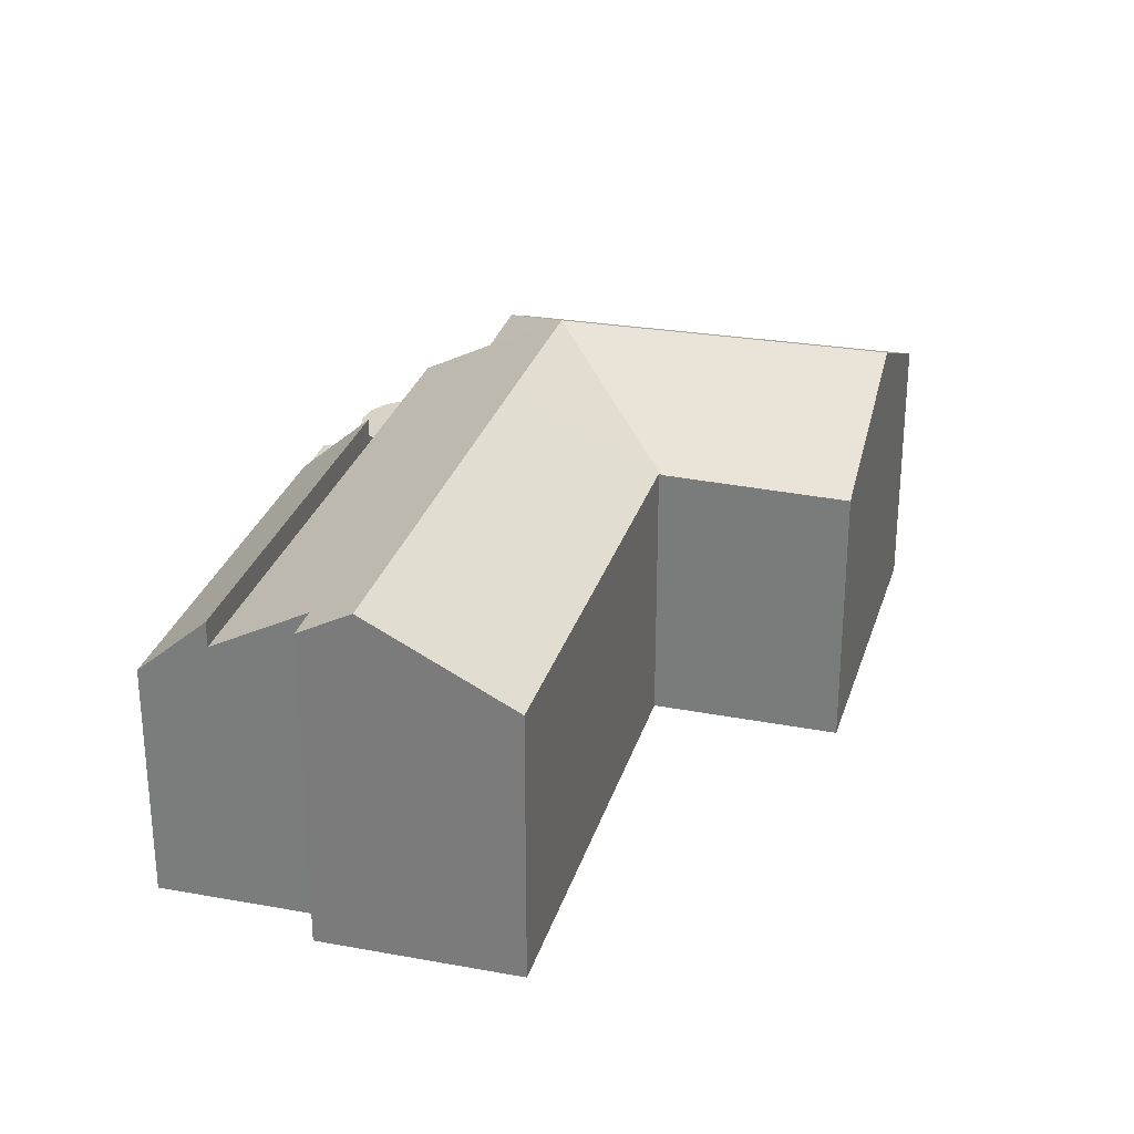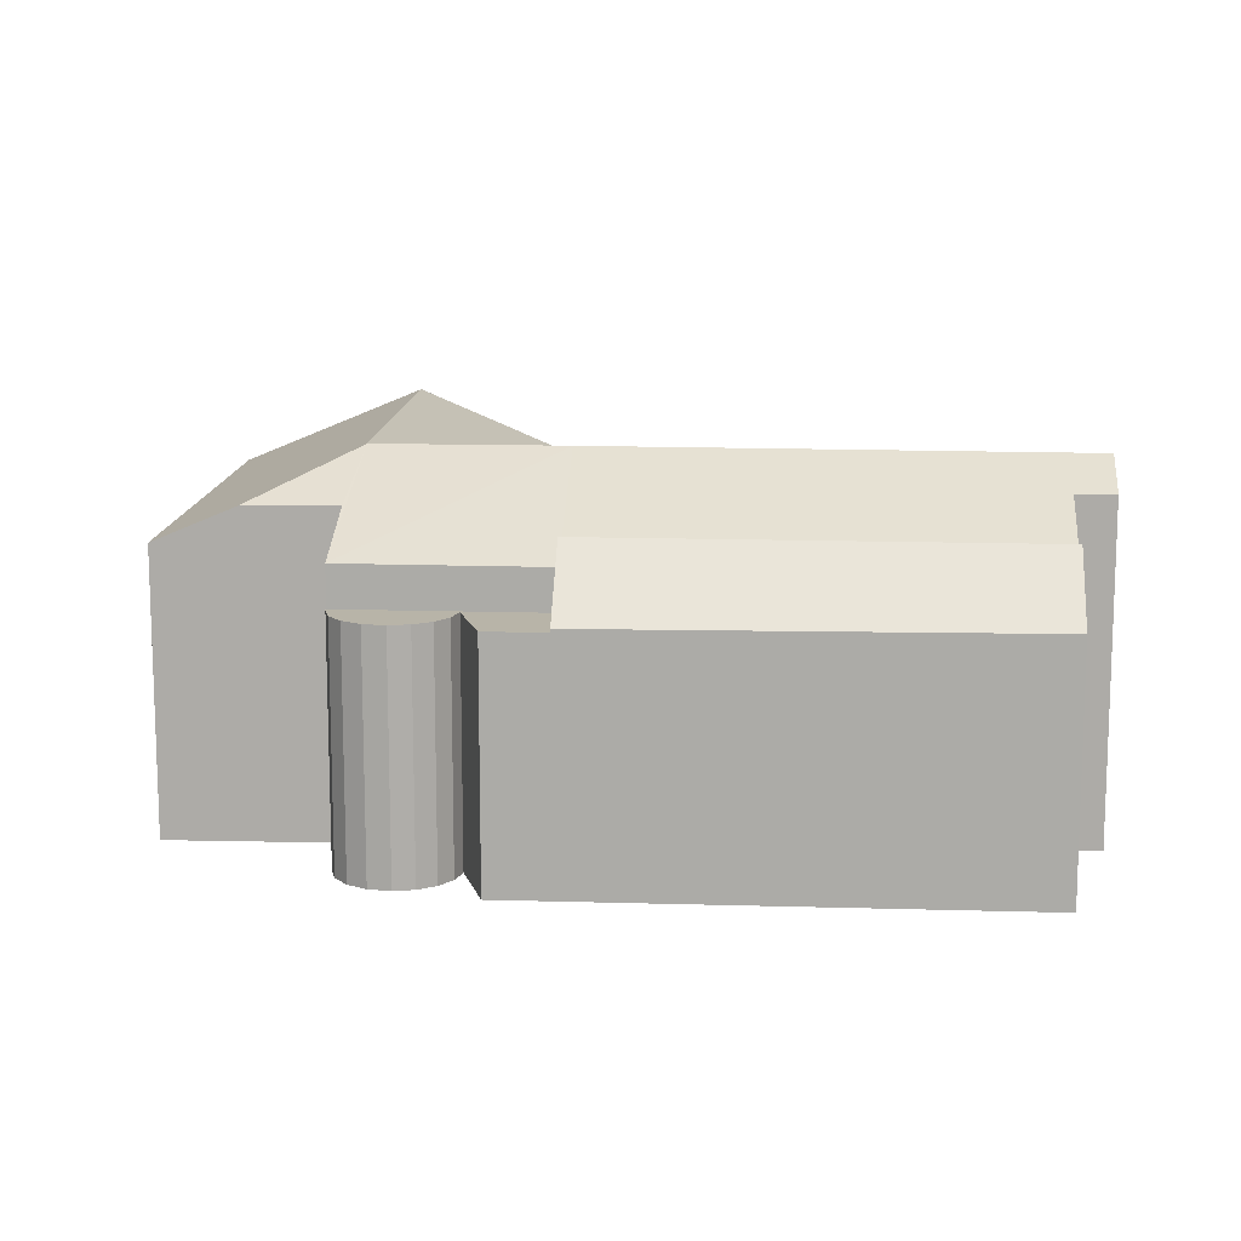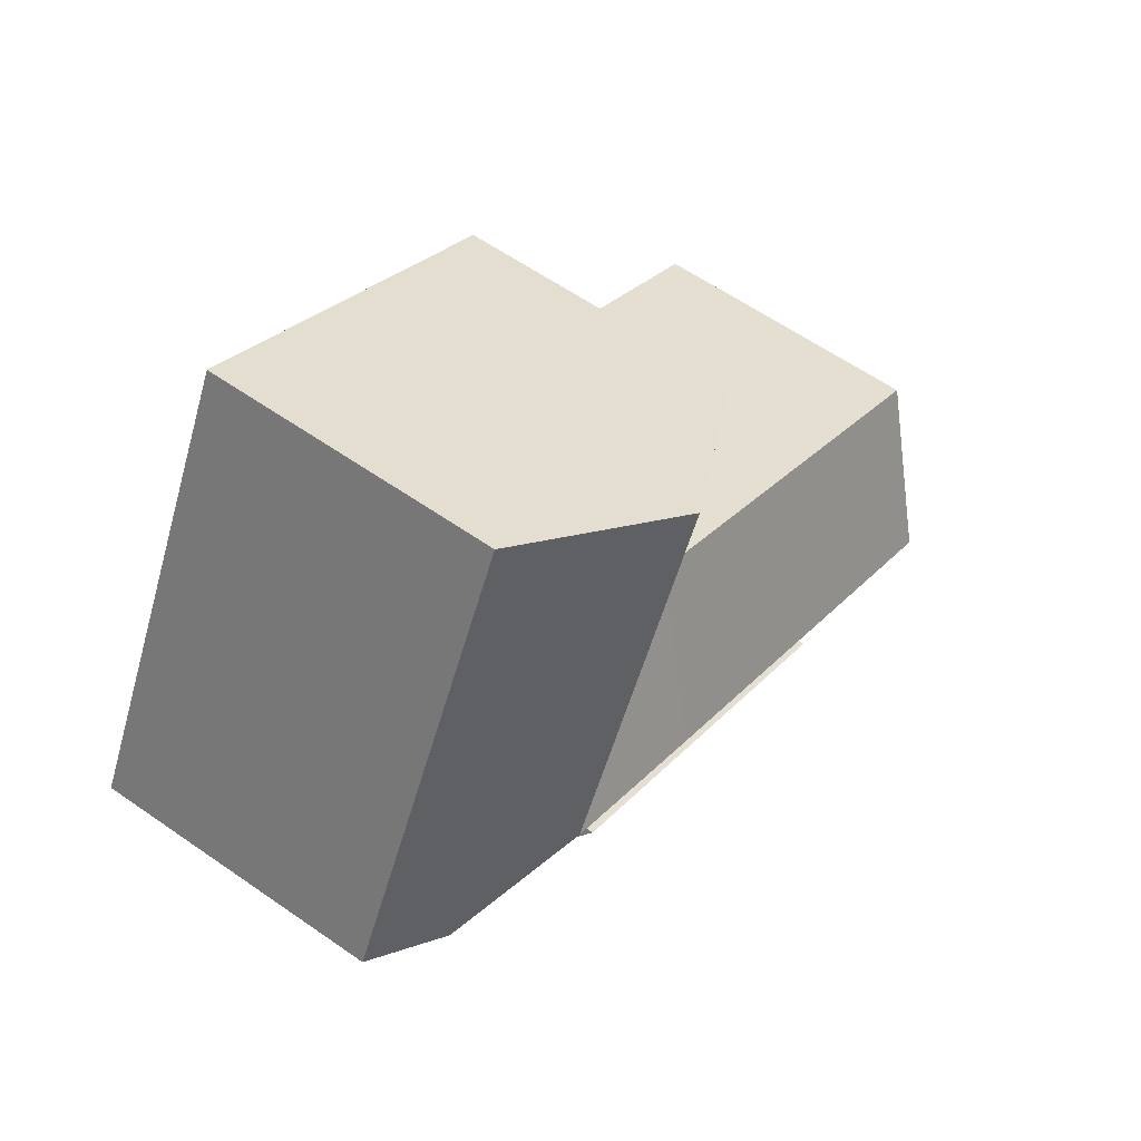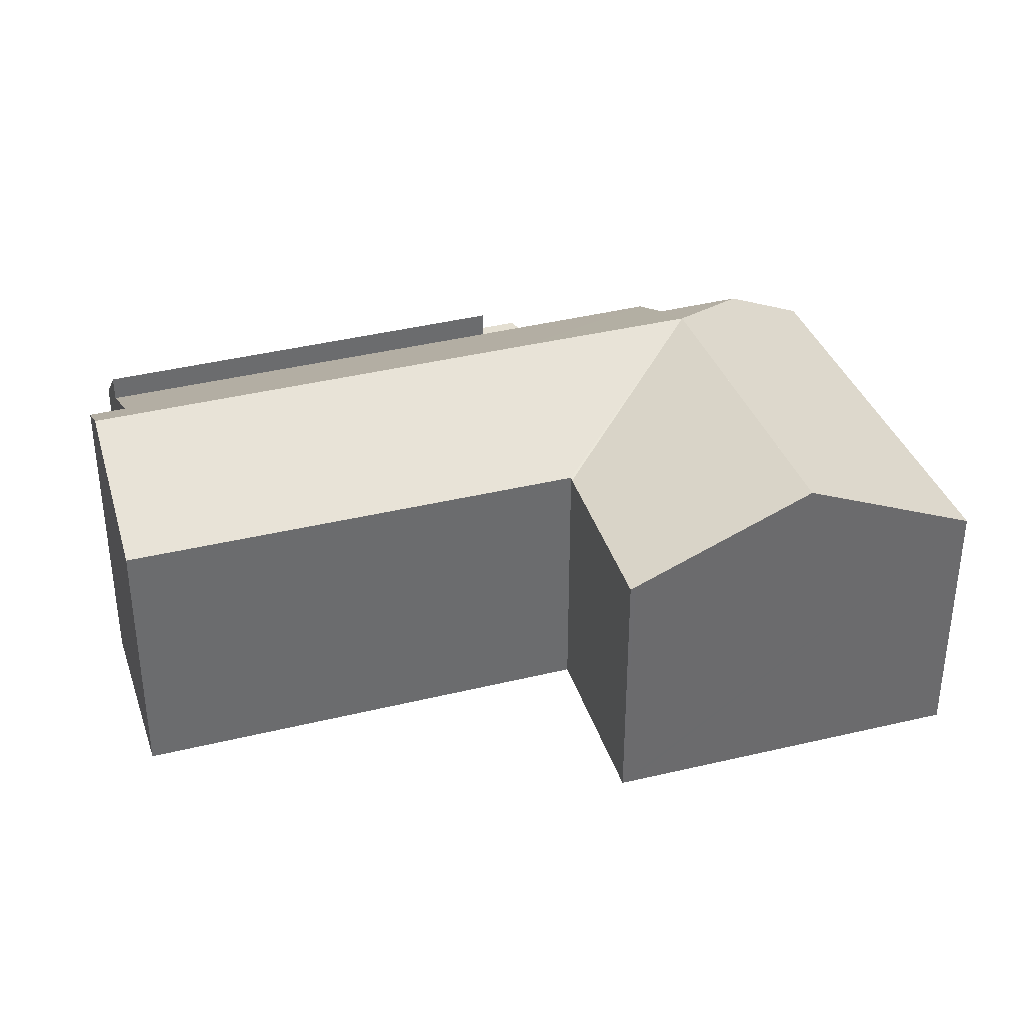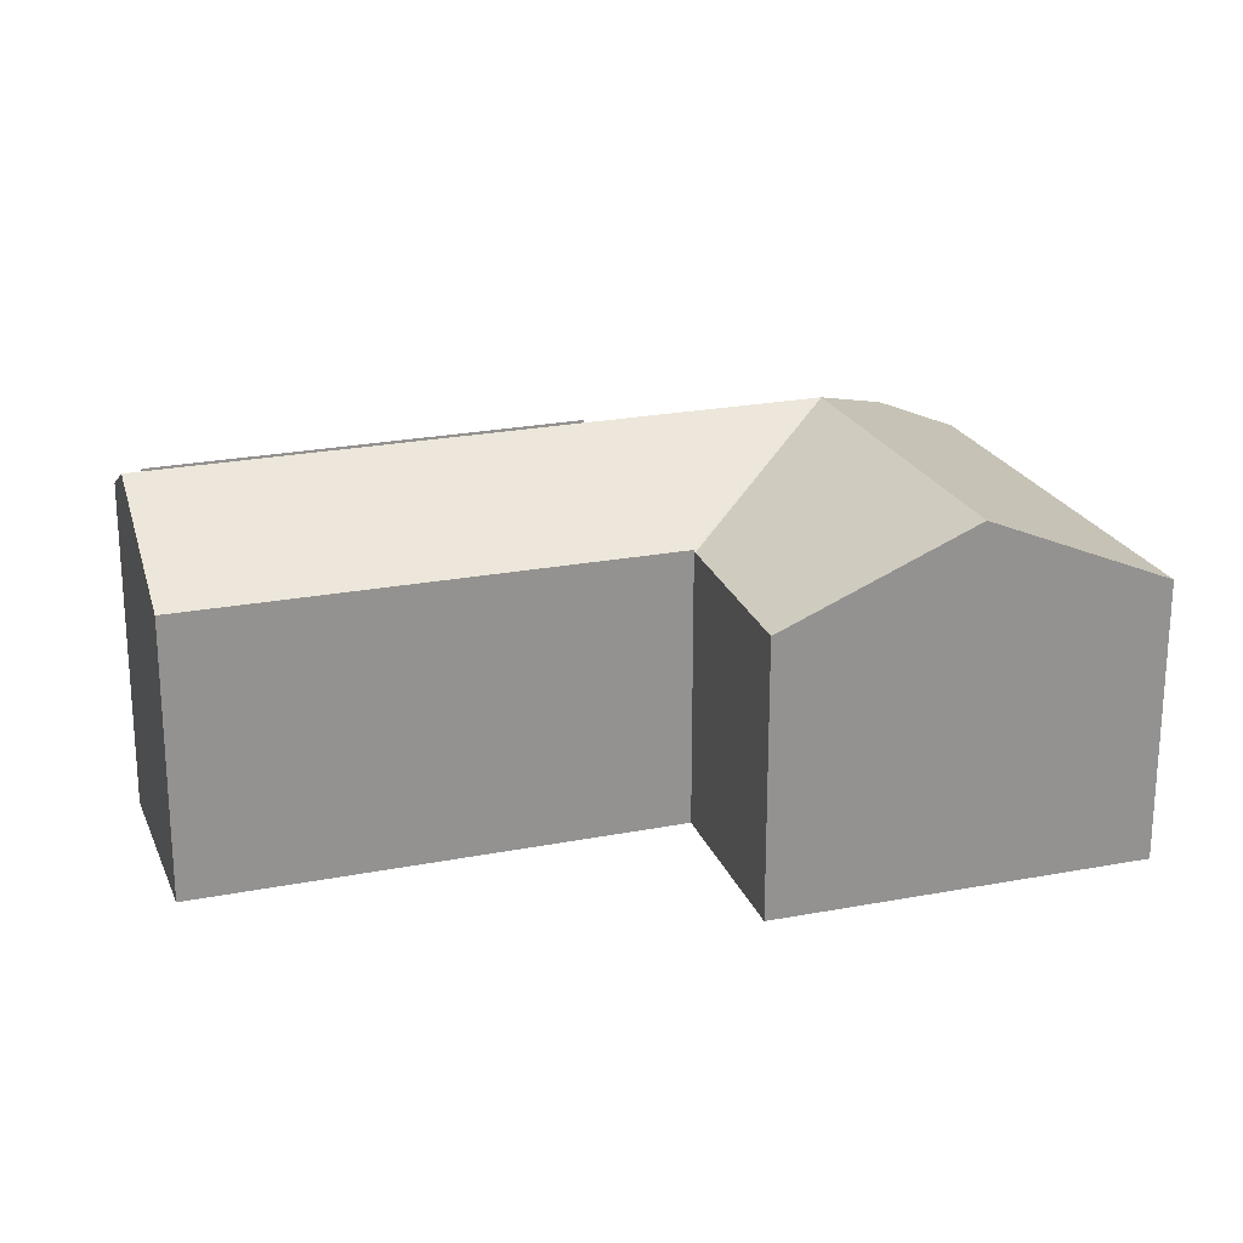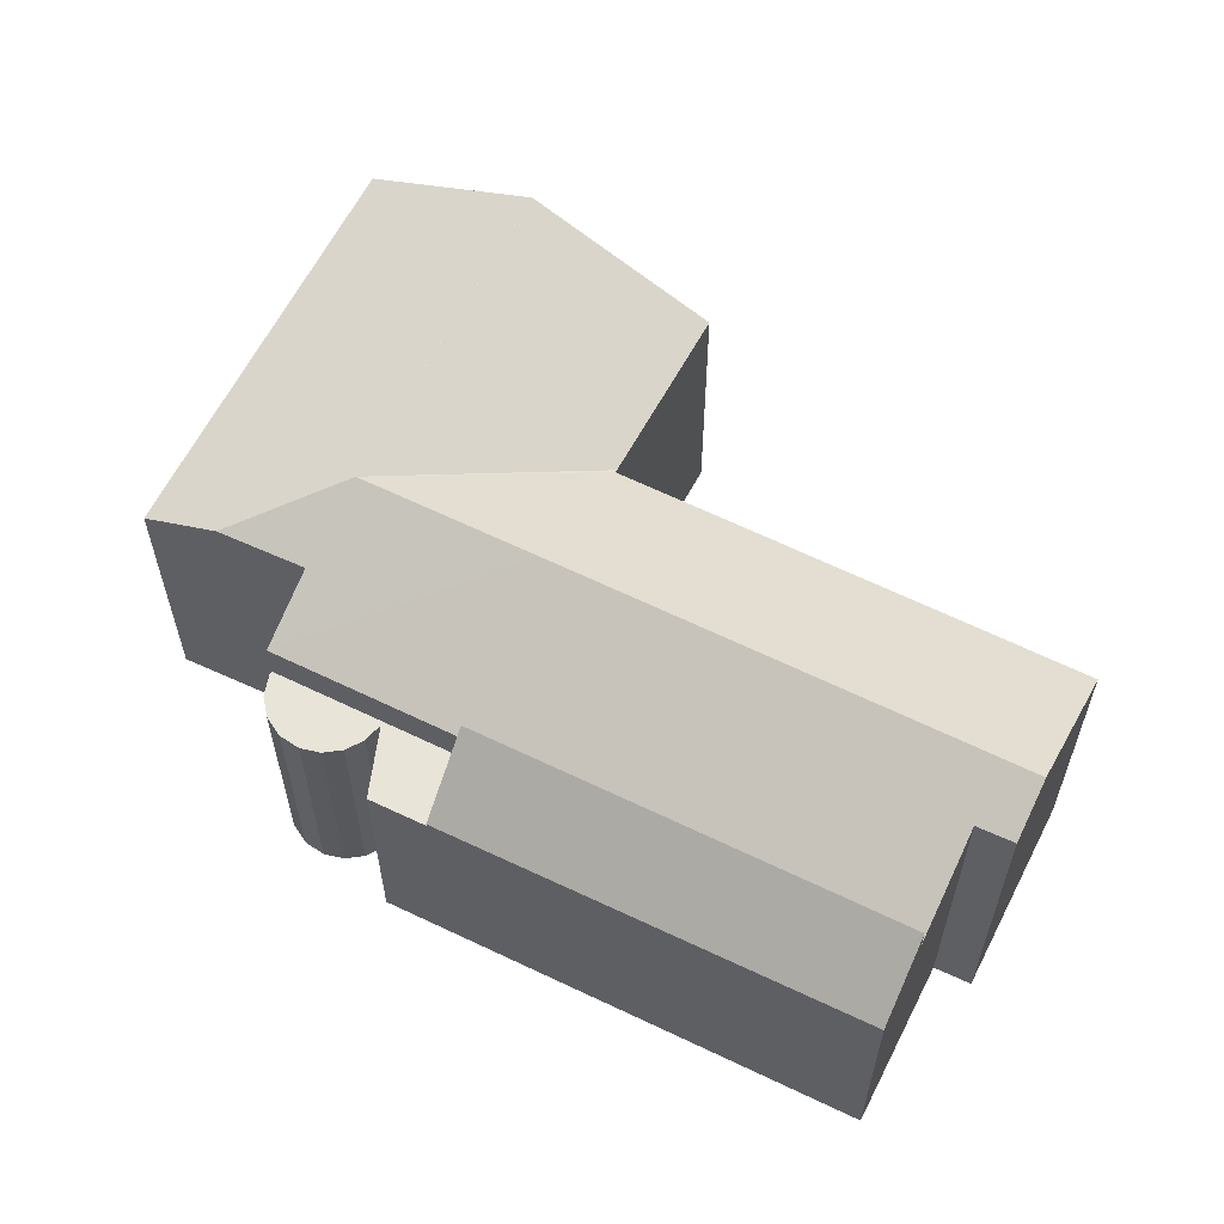
<metadata>
{"format":"obj","ext":"obj","renderer":"f3d","projection":"perspective","resolution":1024,"background":"white","views":[{"elev":28.2,"azim":-102.4,"up":"+Y"},{"elev":13.0,"azim":156.9,"up":"+Y"},{"elev":59.3,"azim":125.8,"up":"+Z"},{"elev":37.0,"azim":-45.4,"up":"+Y"},{"elev":23.0,"azim":-46.3,"up":"+Y"},{"elev":60.7,"azim":179.1,"up":"+Y"}]}
</metadata>
<code>
v  9.562 7.713 11.32
v  12.03 7.716 6.47
v  9.42 7.646 11.24
v  14.2 9.92 13.82
v  18.69 9.92 4.98
v  16.68 9.92 8.931
v  22.34 8.717 4.143
v  21.26 7.755 11.35
v  24.4 7.755 5.152
v  18.76 7.755 16.28
v  17.43 8.386 15.56
v  20 8.747 3.001
v  21.02 7.713 1.195
v  1.98 9.912 -3.739
v  3.673 9.126 -4.61
v  2.697 9.137 -5.092
v  14.02 9.93 2.542
v  16.01 7.704 -1.384
v  4.969 7.721 -7.07
v  12.08 7.755 6.382
v  0 7.773 4.76e-16
v  12.08 -3.908e-16 6.382
v  9.42 -6.883e-16 11.24
v  12.03 -3.962e-16 6.47
v  3.673 2.823e-16 -4.61
v  4.969 4.329e-16 -7.07
v  2.697 3.118e-16 -5.092
v  0 0 0
v  1.98 2.289e-16 -3.739
v  9.562 -6.93e-16 11.32
v  18.76 -9.967e-16 16.28
v  14.2 -8.464e-16 13.82
v  17.43 -9.53e-16 15.56
v  21.26 -6.949e-16 11.35
v  24.4 -3.155e-16 5.152
v  20 -1.838e-16 3.001
v  21.02 -7.317e-17 1.195
v  22.34 -2.537e-16 4.143
v  16.01 8.475e-17 -1.384
v  19.65 6.58 -1.16
v  18.16 6.58 -0.394
v  20.22 6.58 -1.019
v  18.55 6.58 -0.826
v  19.07 6.58 -1.093
v  21.07 6.58 1.099
v  16.01 6.58 -1.384
v  21.02 6.58 1.195
v  21.19 6.58 0.485
v  21.07 6.58 -0.131
v  20.73 6.58 -0.658
v  18.46 6.58 -2.468
v  16.95 6.58 -3.234
v  20.73 4.029e-17 -0.658
v  20.22 6.24e-17 -1.019
v  18.46 1.511e-16 -2.468
v  16.95 1.98e-16 -3.234
v  21.07 8.021e-18 -0.131
v  19.65 7.103e-17 -1.16
v  19.07 6.693e-17 -1.093
v  18.55 5.058e-17 -0.826
v  18.16 2.413e-17 -0.394
v  21.07 -6.729e-17 1.099
v  21.19 -2.97e-17 0.485
v  5.9 6.739 -8.839
v  16.01 8.443 -1.384
v  16.95 6.674 -3.234
v  4.969 8.443 -7.07
v  5.9 5.412e-16 -8.839
g defaultobject
f 1 2 3
f 2 1 4
f 2 4 5
f 5 4 6
f 7 8 9
f 8 7 5
f 8 5 10
f 10 5 6
f 10 6 4
f 10 4 11
f 5 7 12
f 5 12 13
f 14 15 16
f 15 14 17
f 15 17 18
f 18 17 13
f 13 17 5
f 18 19 15
f 20 14 21
f 14 20 17
f 17 20 5
f 5 20 2
f 22 2 20
f 2 22 3
f 3 22 23
f 23 22 24
f 19 25 15
f 25 19 26
f 16 21 14
f 21 16 27
f 21 27 28
f 28 27 29
f 23 1 3
f 1 23 4
f 4 23 11
f 11 23 10
f 10 23 30
f 10 30 31
f 31 30 32
f 31 32 33
f 28 20 21
f 20 28 22
f 31 8 10
f 8 31 9
f 9 31 34
f 9 34 35
f 36 13 12
f 13 36 37
f 9 12 7
f 12 9 35
f 12 35 36
f 36 35 38
f 37 18 13
f 18 37 19
f 19 37 39
f 19 39 26
f 15 27 16
f 27 15 25
f 29 22 28
f 22 29 27
f 22 27 25
f 22 25 26
f 22 26 39
f 24 30 23
f 30 24 32
f 32 24 22
f 32 22 39
f 32 39 36
f 36 39 37
f 36 33 32
f 33 36 38
f 33 38 35
f 33 35 31
f 31 35 34
f 40 41 42
f 41 40 43
f 43 40 44
f 45 46 47
f 46 45 41
f 41 45 48
f 41 48 49
f 41 49 50
f 41 50 42
f 46 41 51
f 46 51 52
f 53 42 50
f 42 53 54
f 55 52 51
f 52 55 56
f 57 50 49
f 50 57 53
f 54 40 42
f 40 54 58
f 58 44 40
f 44 58 59
f 59 43 44
f 43 59 60
f 60 41 43
f 41 60 61
f 56 46 52
f 46 56 39
f 61 51 41
f 51 61 55
f 62 48 45
f 48 62 63
f 63 49 48
f 49 63 57
f 39 47 46
f 47 39 37
f 37 45 47
f 45 37 62
f 55 61 56
f 39 61 37
f 61 39 56
f 37 61 60
f 37 60 59
f 37 59 58
f 37 58 54
f 37 54 53
f 37 53 62
f 62 53 63
f 63 53 57
f 64 65 66
f 65 64 67
f 26 65 67
f 65 26 39
f 39 66 65
f 66 39 56
f 66 68 64
f 68 66 56
f 64 26 67
f 26 64 68
f 68 39 26
f 39 68 56

</code>
